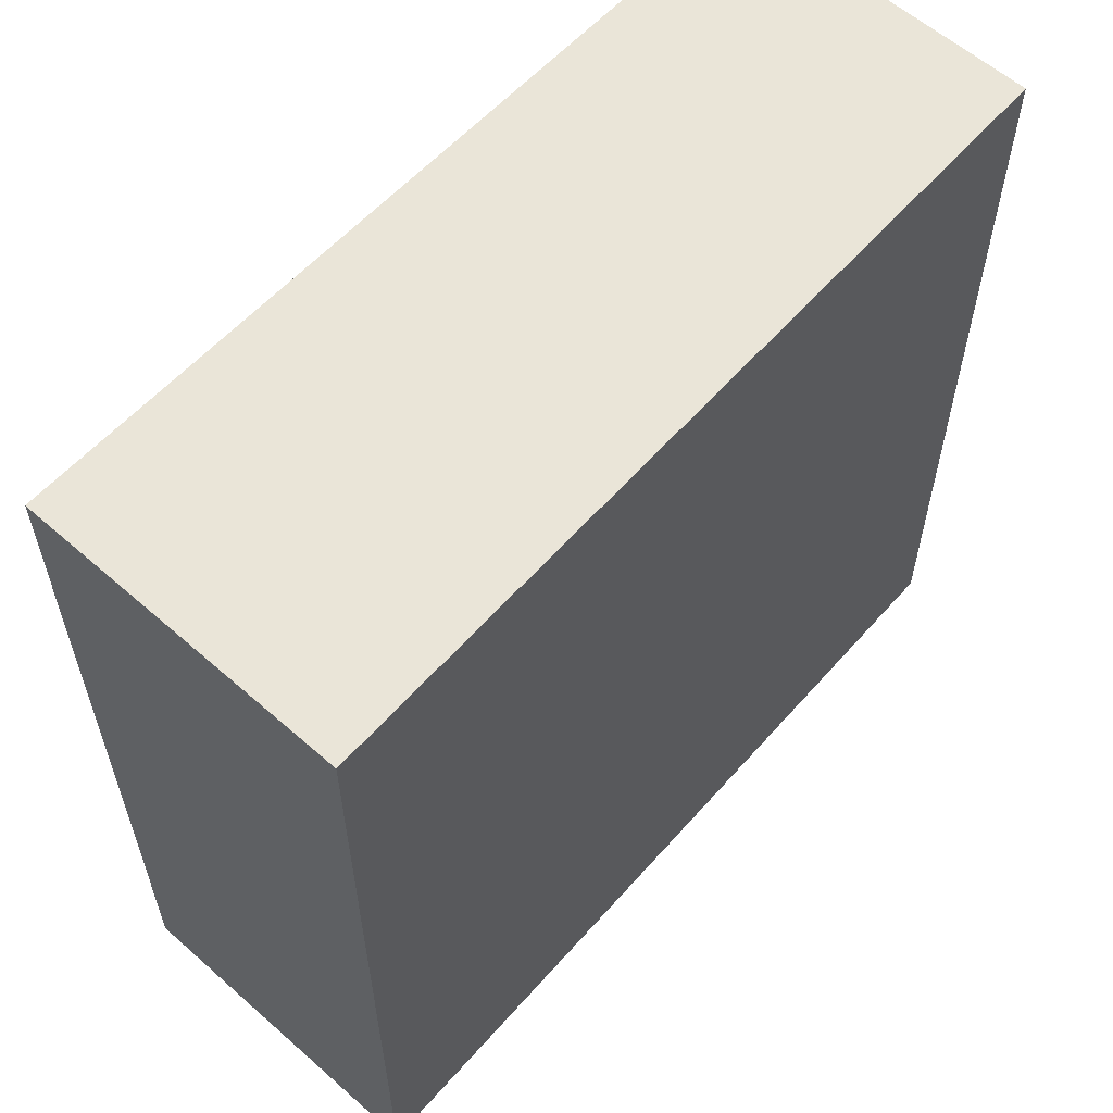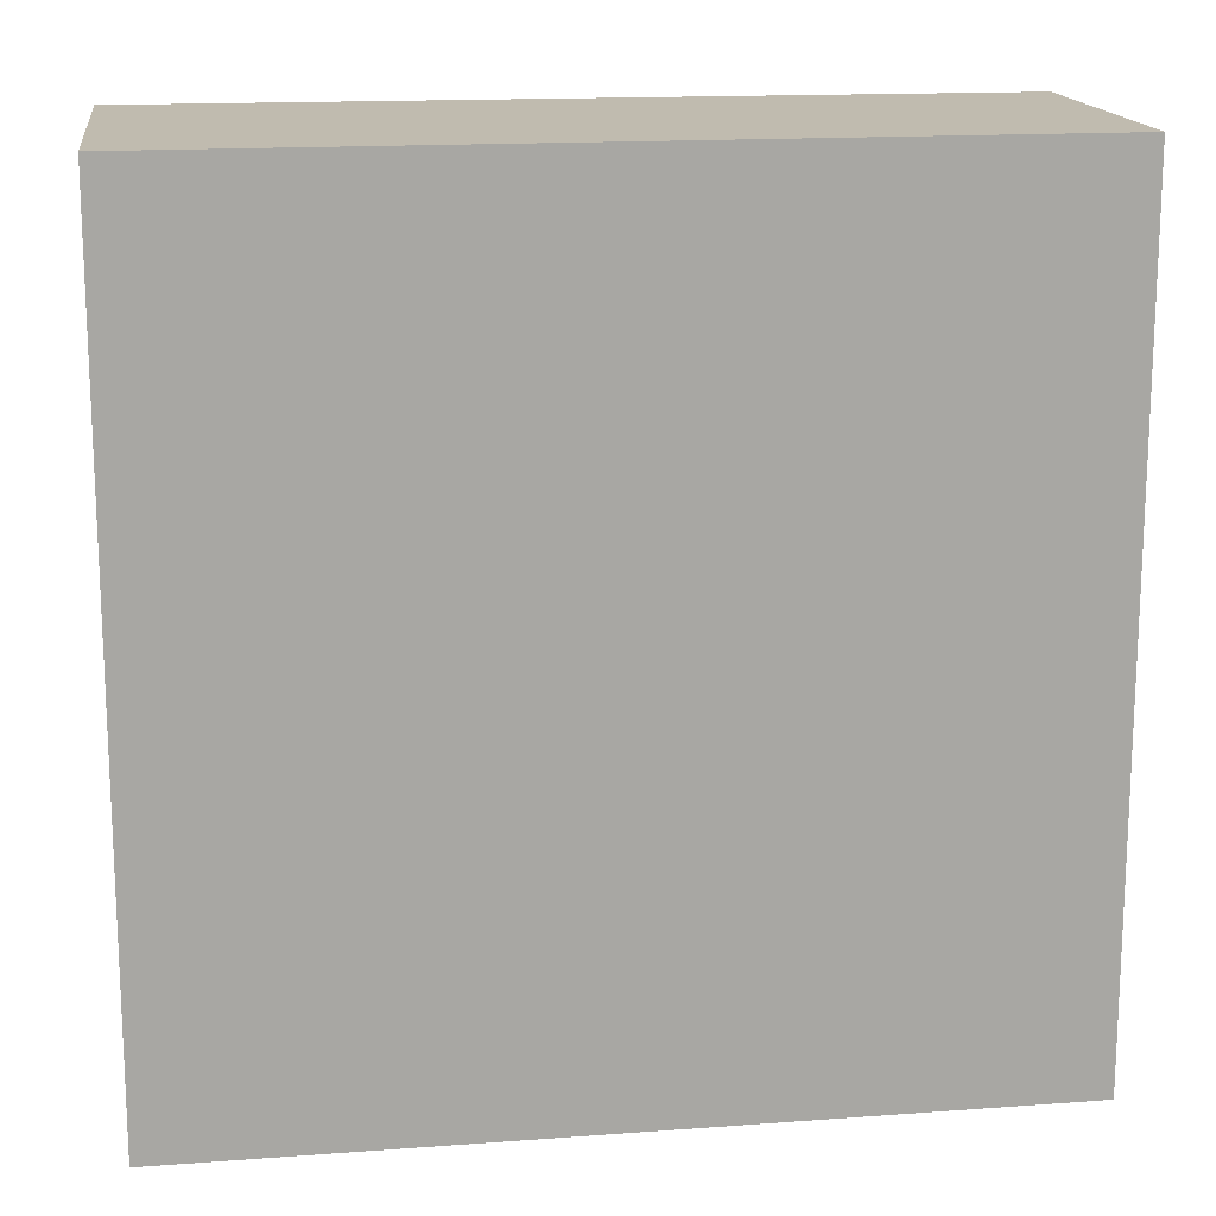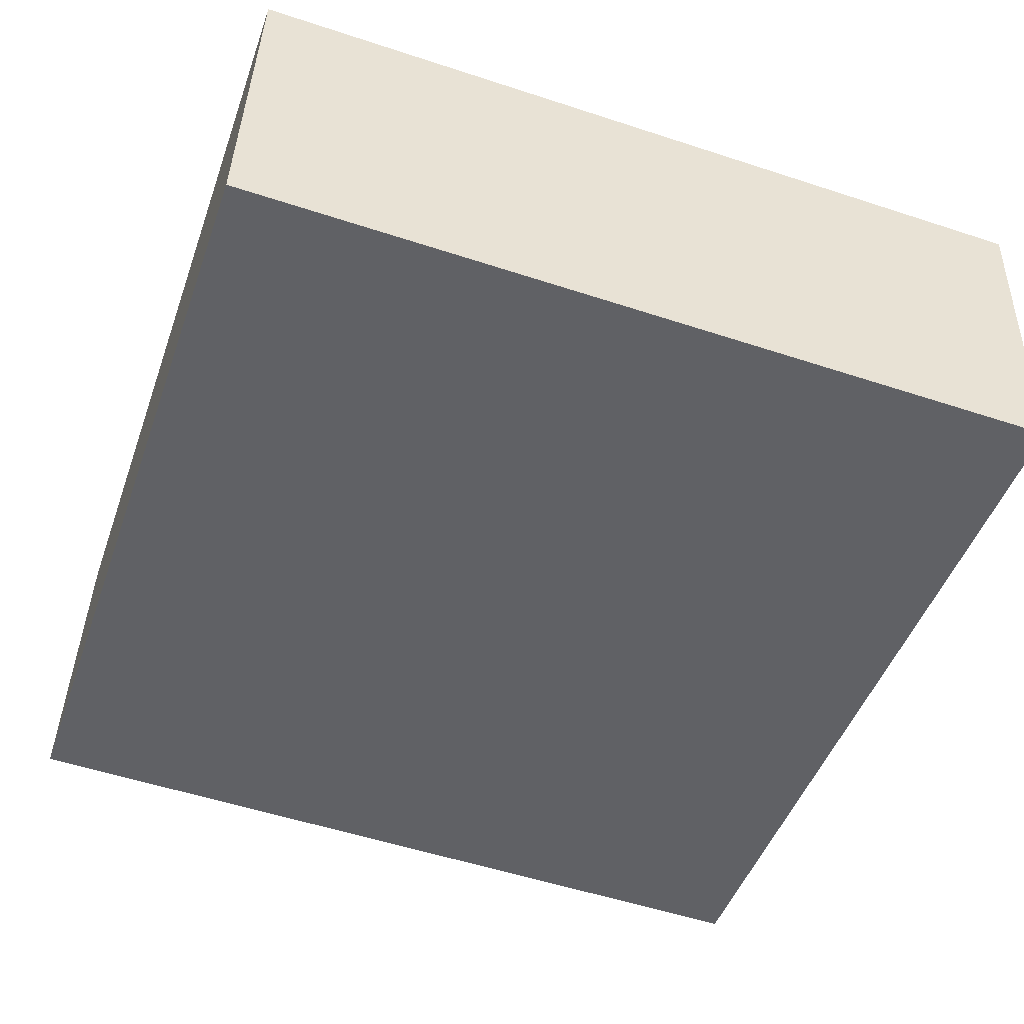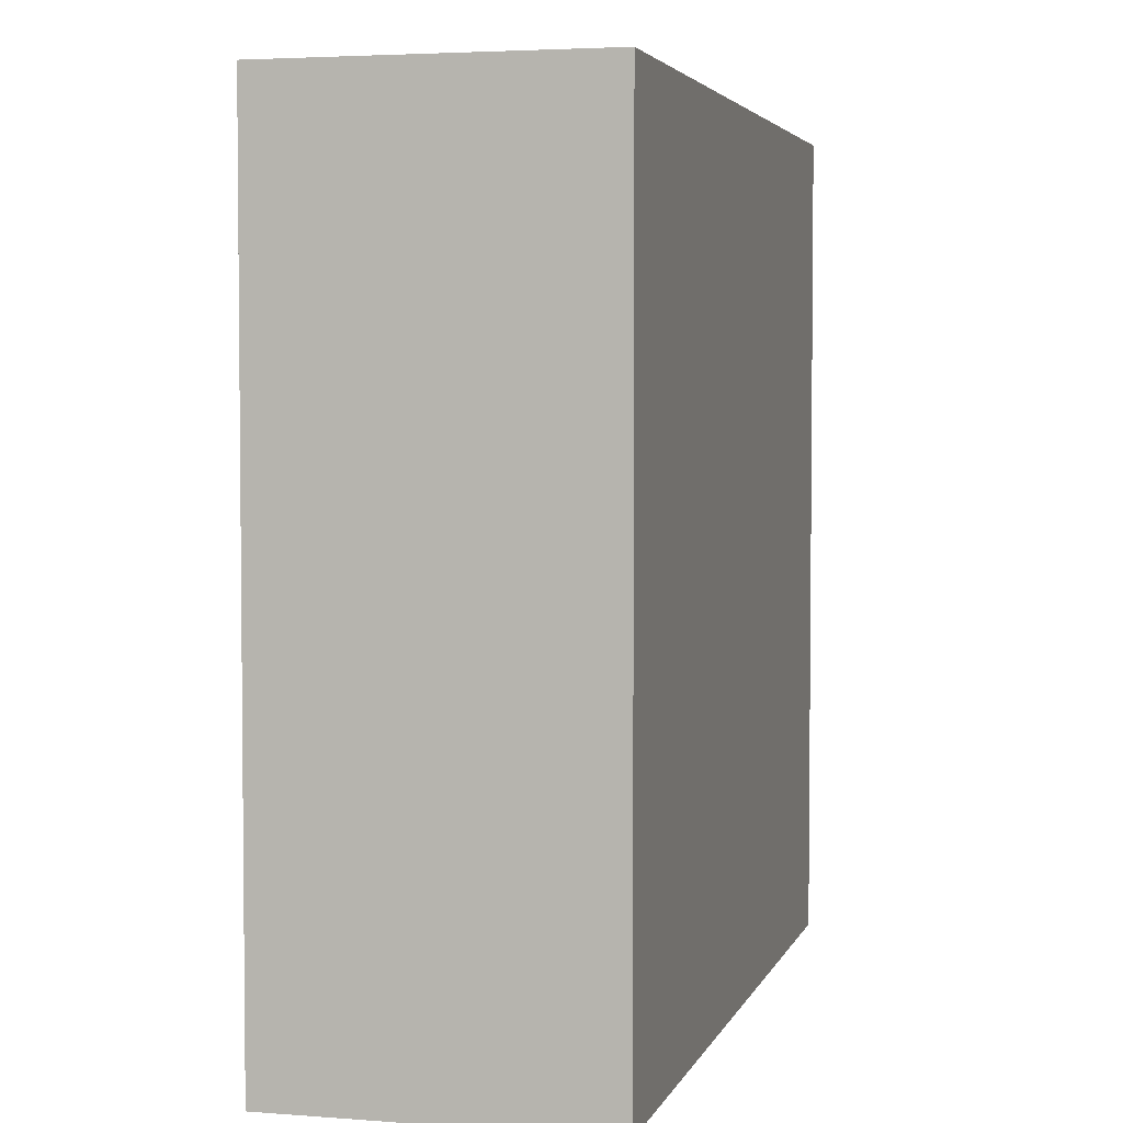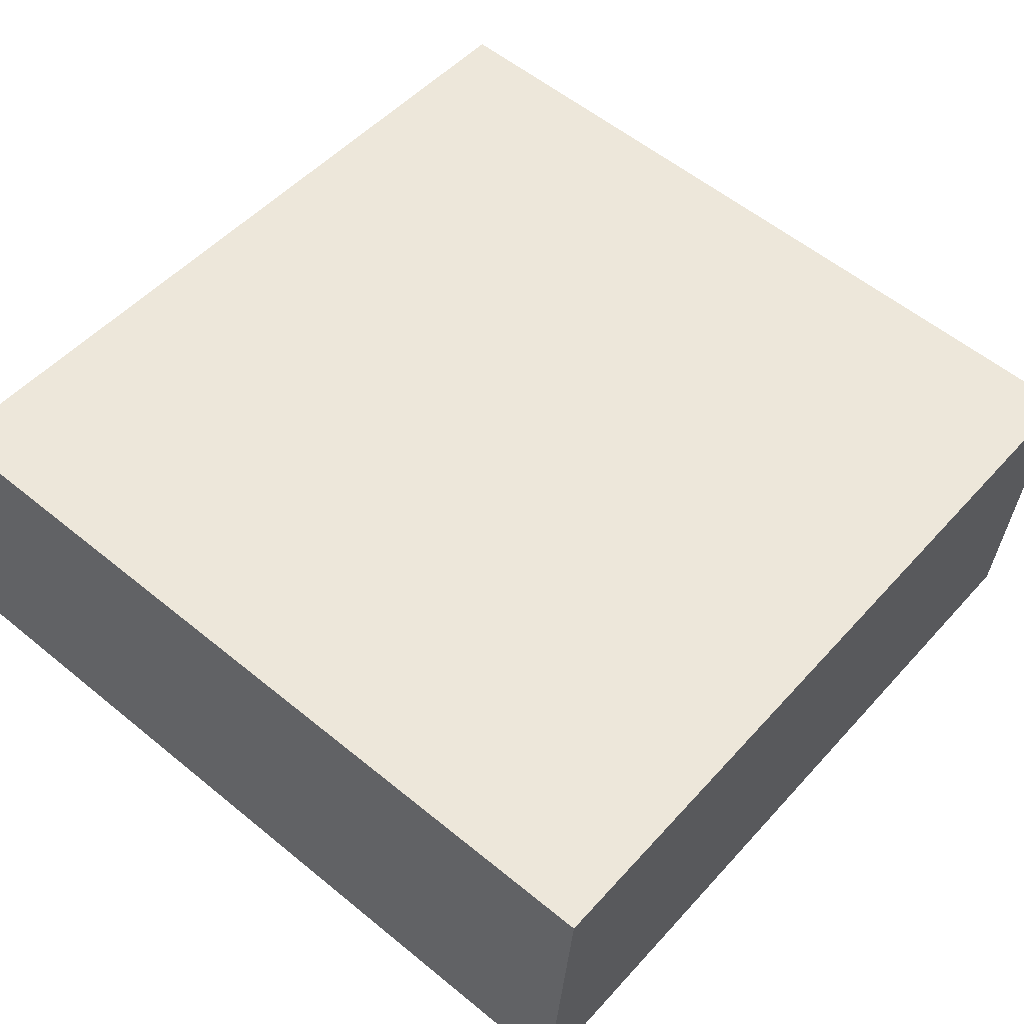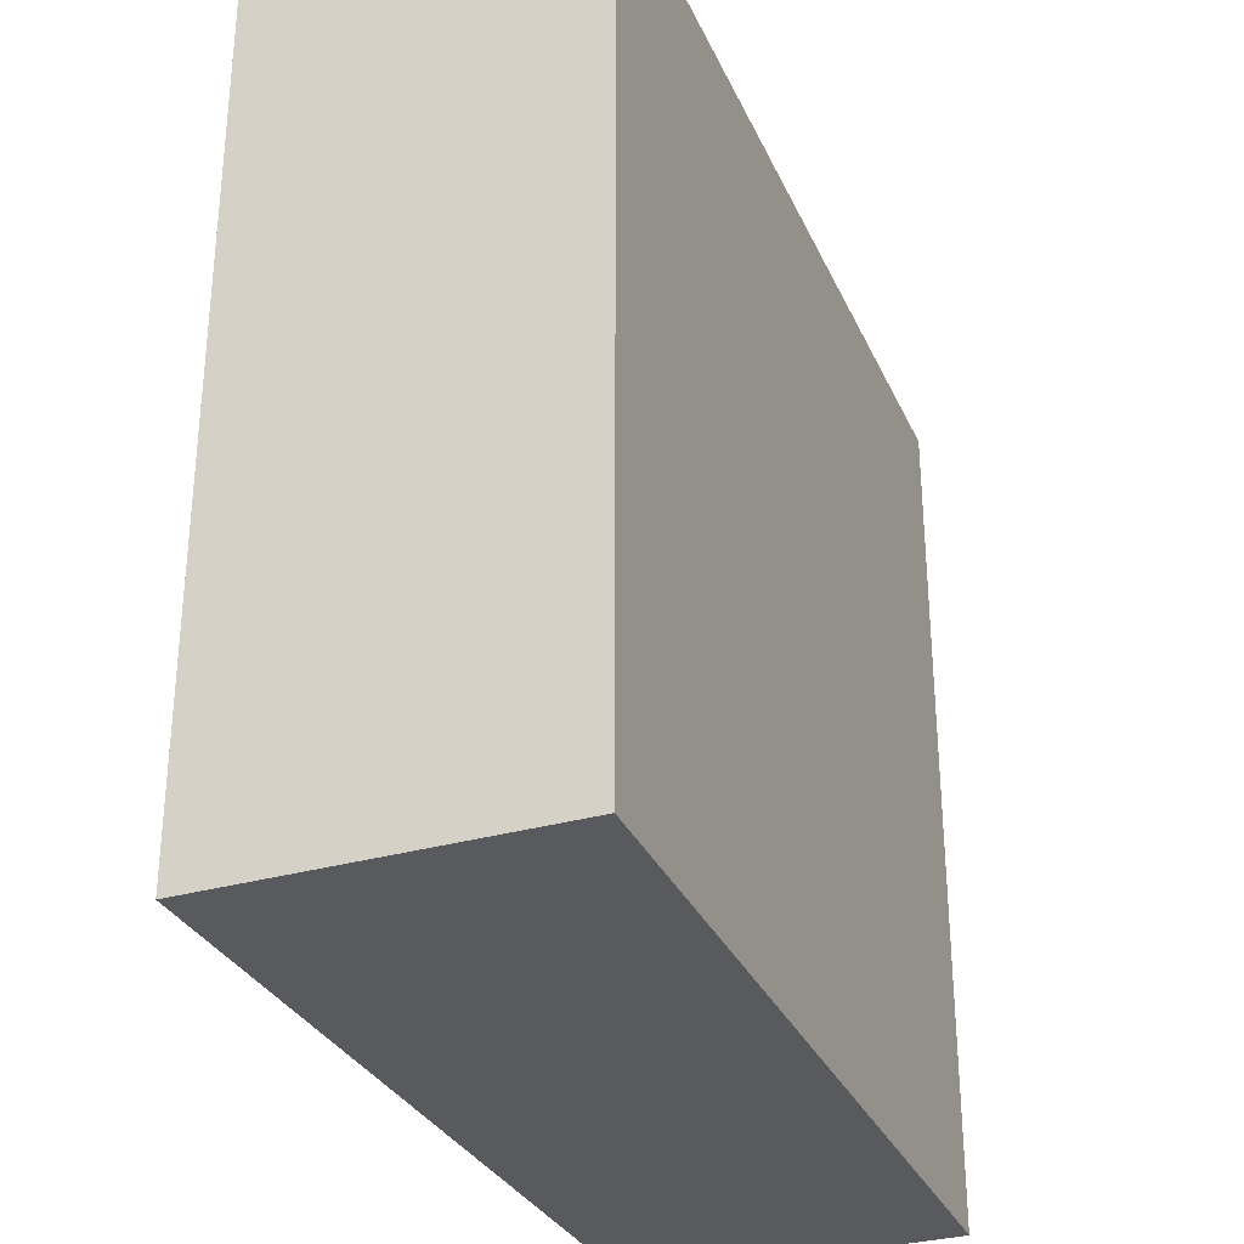
<metadata>
{"format":"obj","ext":"obj","renderer":"f3d","projection":"perspective","resolution":1024,"background":"white","views":[{"elev":59.4,"azim":137.5,"up":"+Y"},{"elev":15.9,"azim":177.7,"up":"+Y"},{"elev":-54.1,"azim":70.8,"up":"+Z"},{"elev":3.8,"azim":-70.0,"up":"+Y"},{"elev":57.6,"azim":-49.7,"up":"+Z"},{"elev":-31.3,"azim":117.6,"up":"+Y"}]}
</metadata>
<code>
v  0 2.456 1.504e-16
v  2.562 2.456 0.697
v  2.469 2.456 -0.278
v  0.089 2.456 0.933
v  2.469 1.702e-17 -0.278
v  0 0 0
v  0.089 -5.713e-17 0.933
v  2.562 -4.268e-17 0.697
g defaultobject
f 1 2 3
f 2 1 4
f 5 1 3
f 1 5 6
f 6 4 1
f 4 6 7
f 7 2 4
f 2 7 8
f 8 3 2
f 3 8 5
f 8 6 5
f 6 8 7

</code>
